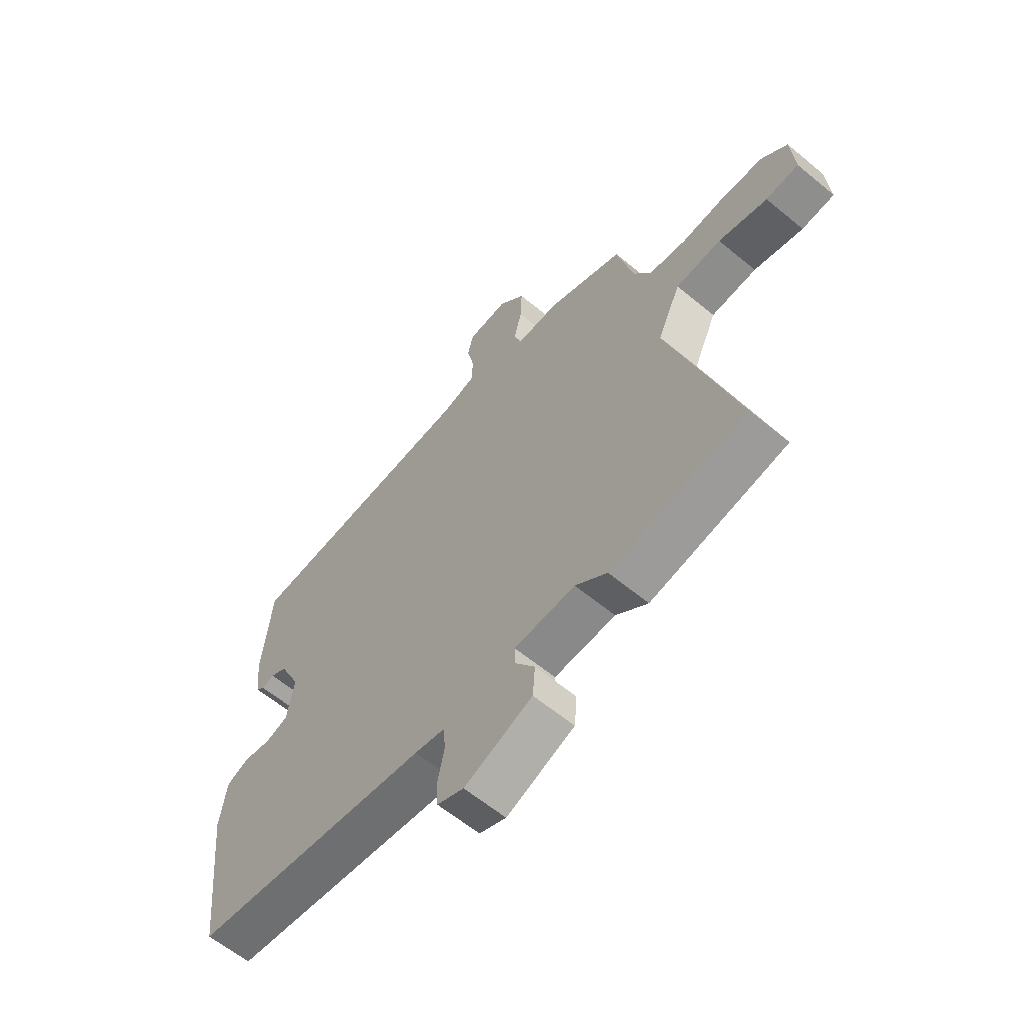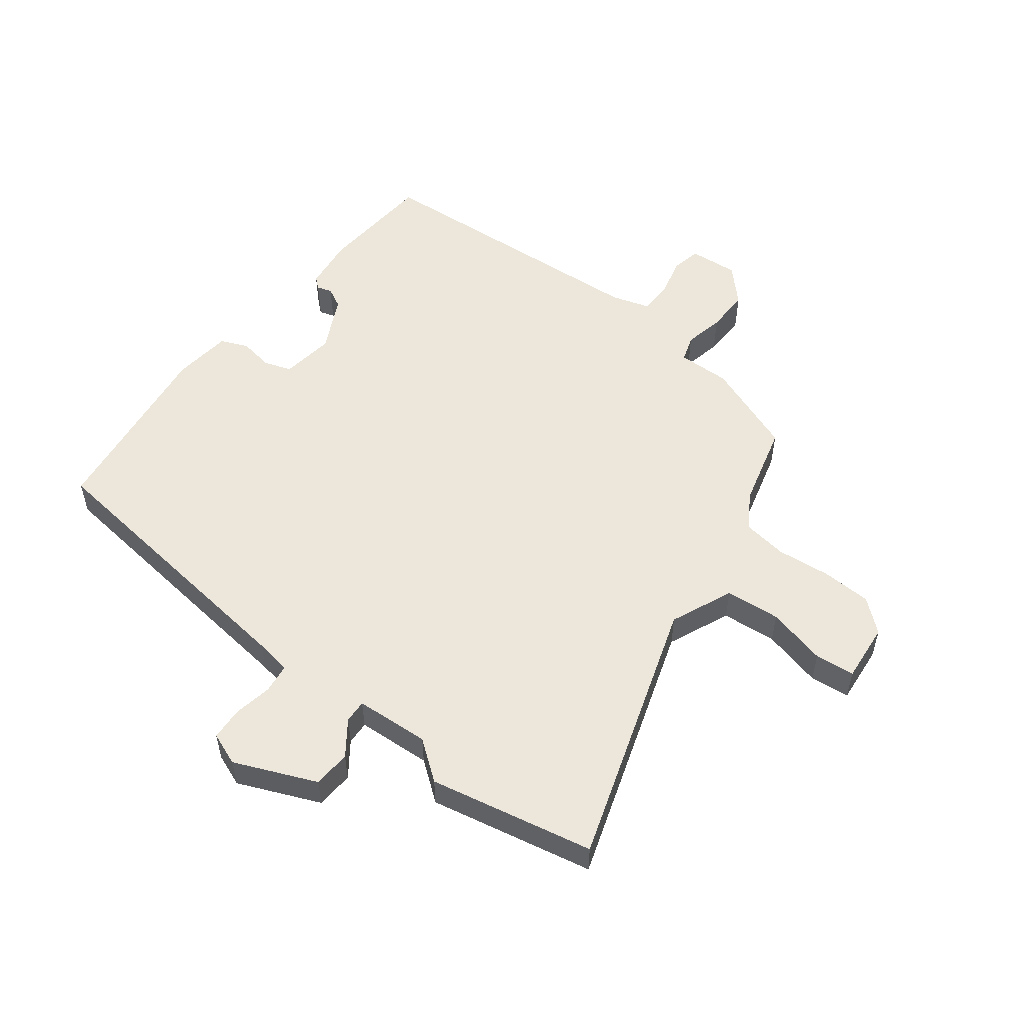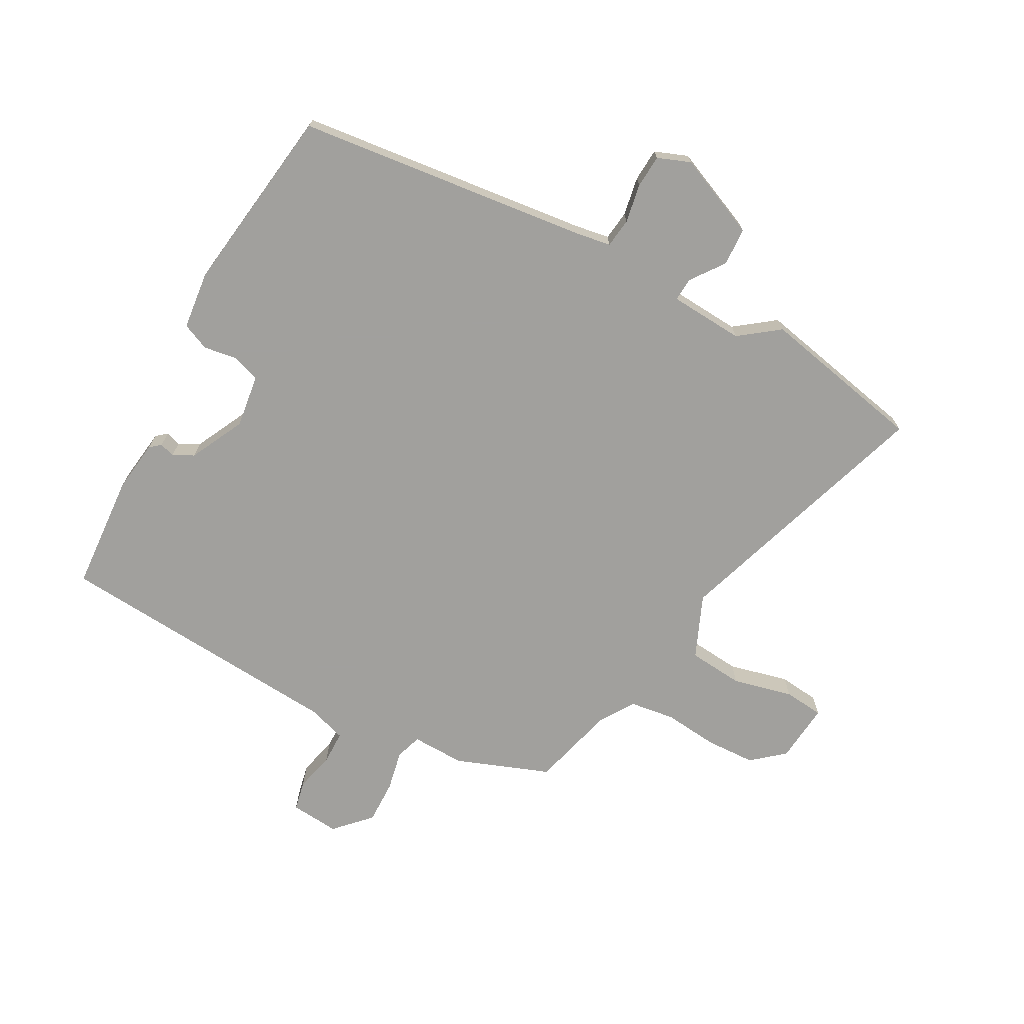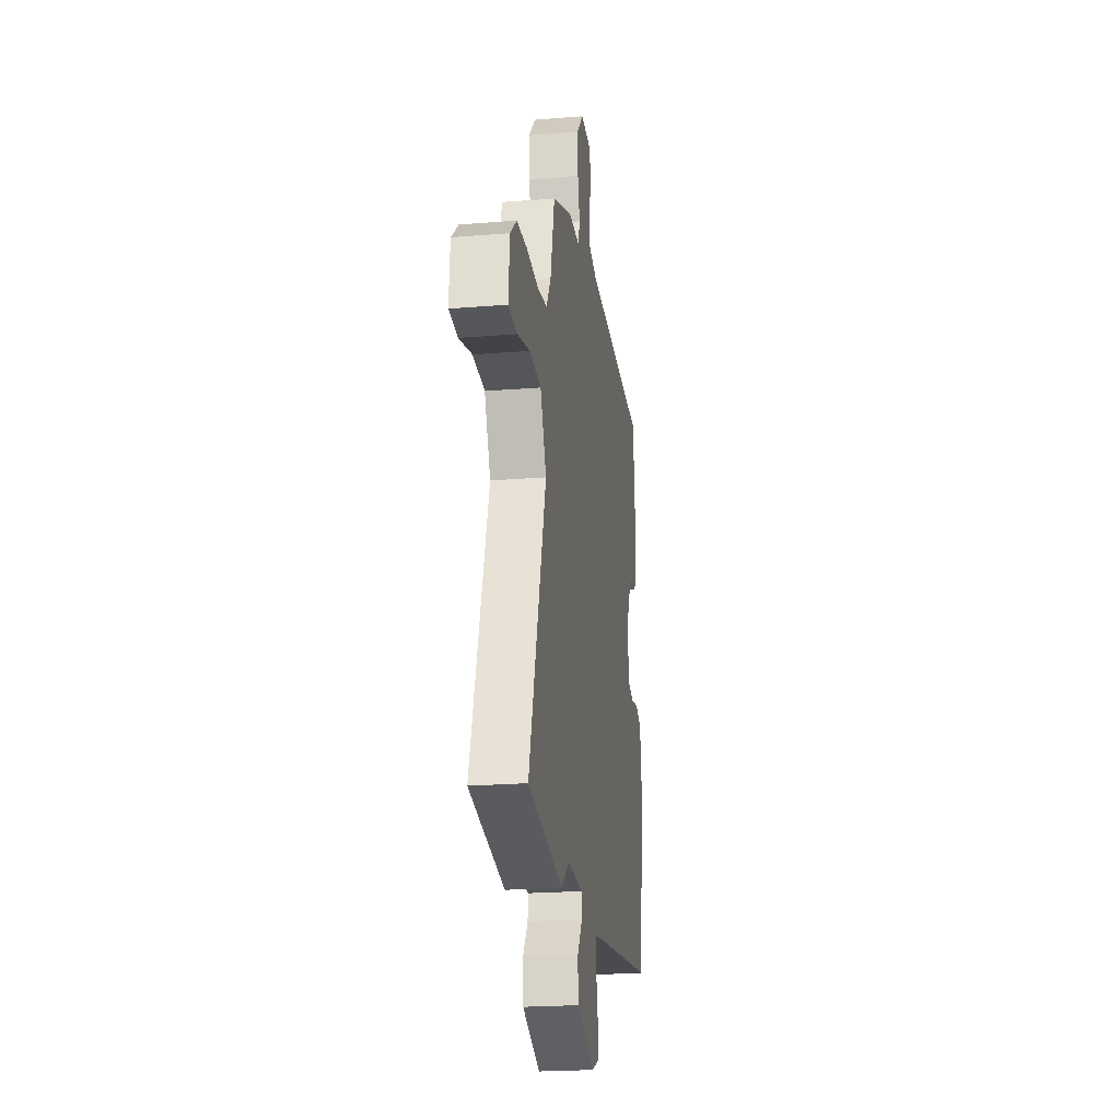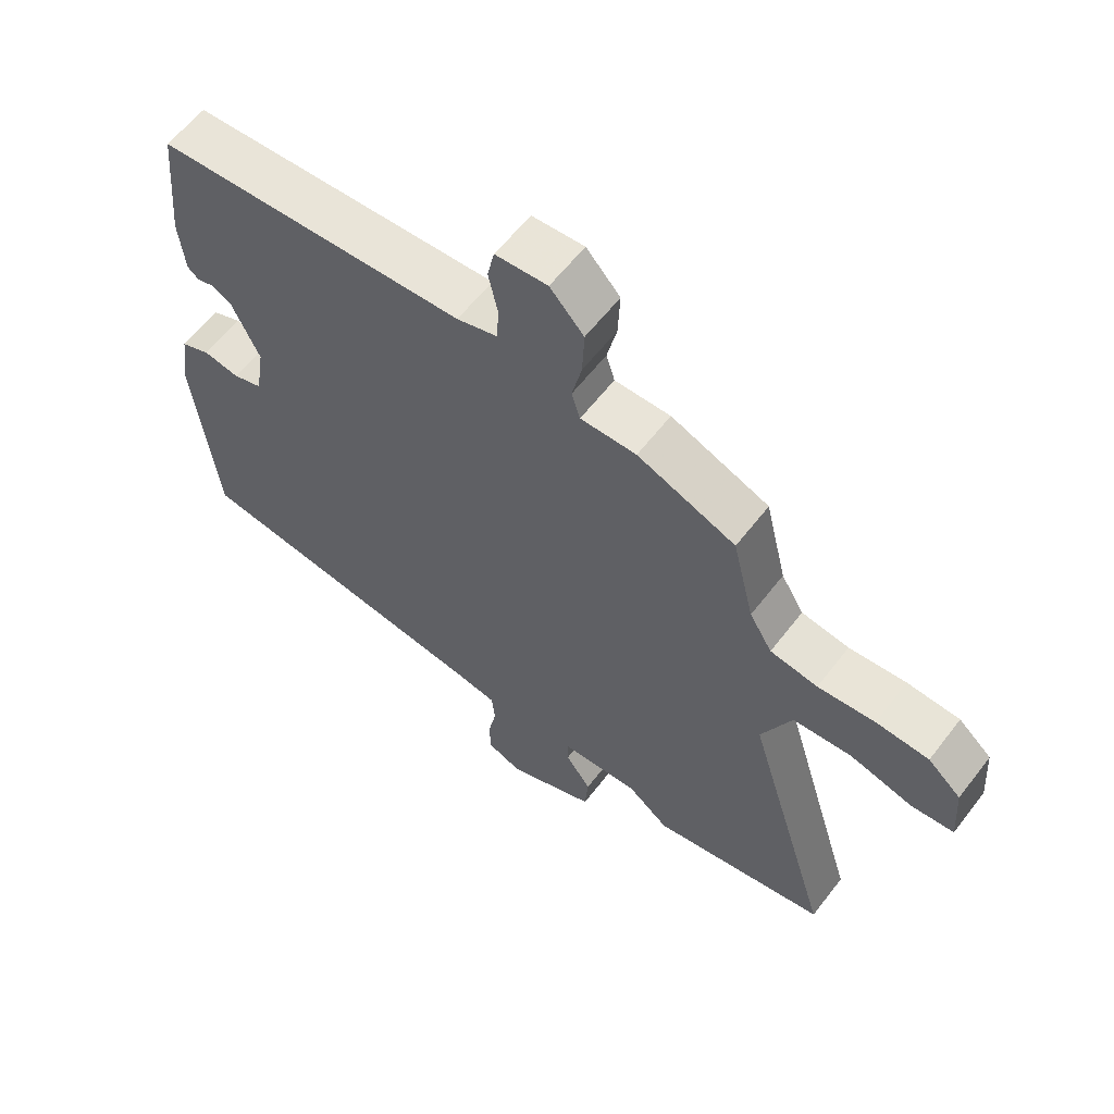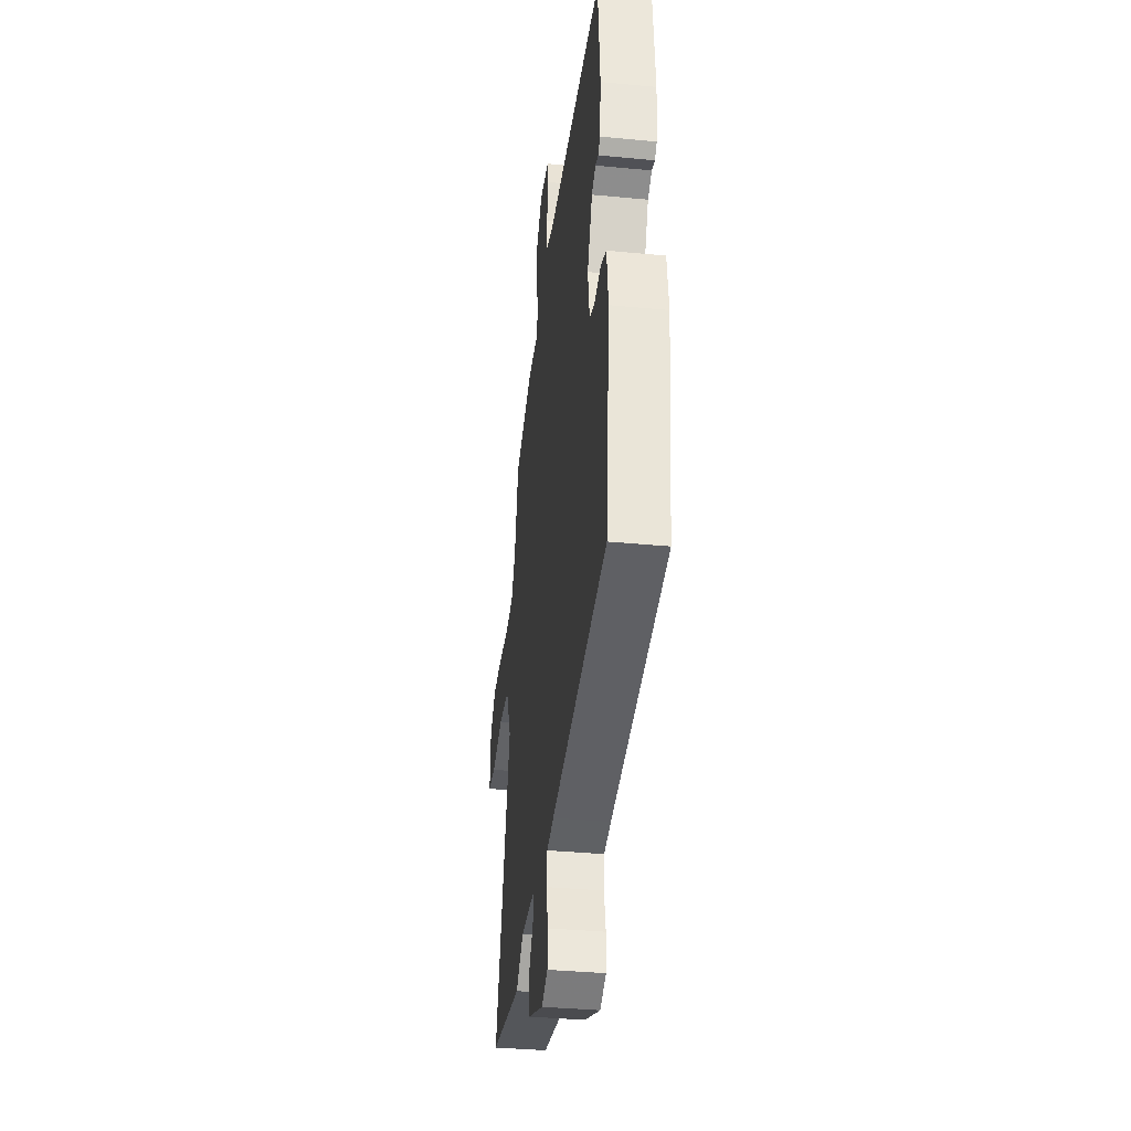
<metadata>
{"format":"obj","ext":"obj","renderer":"f3d","projection":"perspective","resolution":1024,"background":"white","views":[{"elev":-61.3,"azim":-130.1,"up":"+Z"},{"elev":53.9,"azim":-143.7,"up":"+Y"},{"elev":-71.7,"azim":150.1,"up":"+Y"},{"elev":-22.1,"azim":-81.9,"up":"+Z"},{"elev":60.2,"azim":-142.6,"up":"+Z"},{"elev":-35.9,"azim":82.8,"up":"+Z"}]}
</metadata>
<code>
v -0.397 0.07 -0.519
v -0.667 0.07 -0.47
v -0.535 0.07 -0.034
v -0.581 0.07 0.067
v -0.671 0.07 0.073
v -0.768 0.07 0.047
v -0.833 0.07 0.052
v -0.826 0.07 0.149
v -0.775 0.07 0.194
v -0.694 0.07 0.199
v -0.606 0.07 0.192
v -0.533 0.07 0.204
v -0.498 0.07 0.262
v -0.465 0.07 0.399
v -0.314 0.07 0.46
v -0.228 0.07 0.46
v -0.215 0.07 0.503
v -0.23 0.07 0.568
v -0.233 0.07 0.639
v -0.181 0.07 0.696
v -0.101 0.07 0.691
v -0.09 0.07 0.643
v -0.104 0.07 0.579
v -0.102 0.07 0.524
v -0.039 0.07 0.506
v 0.437 0.07 0.483
v 0.455 0.07 0.293
v 0.446 0.07 0.208
v 0.429 0.07 0.193
v 0.404 0.07 0.2
v 0.371 0.07 0.182
v 0.329 0.07 0.092
v 0.343 0.07 0.005
v 0.388 0.07 -0.009
v 0.443 0.07 0.001
v 0.488 0.07 -0.017
v 0.501 0.07 -0.112
v 0.467 0.07 -0.42
v -0.007 0.07 -0.486
v -0.066 0.07 -0.497
v -0.071 0.07 -0.545
v -0.058 0.07 -0.608
v -0.06 0.07 -0.662
v -0.113 0.07 -0.684
v -0.248 0.07 -0.63
v -0.253 0.07 -0.568
v -0.214 0.07 -0.512
v -0.213 0.07 -0.474
v -0.334 0.07 -0.469
v -0.397 0 -0.519
v -0.667 0 -0.47
v -0.535 0 -0.034
v -0.581 0 0.067
v -0.671 0 0.073
v -0.768 0 0.047
v -0.833 0 0.052
v -0.826 0 0.149
v -0.775 0 0.194
v -0.694 0 0.199
v -0.606 0 0.192
v -0.533 0 0.204
v -0.498 0 0.262
v -0.465 0 0.399
v -0.314 0 0.46
v -0.228 0 0.46
v -0.215 0 0.503
v -0.23 0 0.568
v -0.233 0 0.639
v -0.181 0 0.696
v -0.101 0 0.691
v -0.09 0 0.643
v -0.104 0 0.579
v -0.102 0 0.524
v -0.039 0 0.506
v 0.437 0 0.483
v 0.455 0 0.293
v 0.446 0 0.208
v 0.429 0 0.193
v 0.404 0 0.2
v 0.371 0 0.182
v 0.329 0 0.092
v 0.343 0 0.005
v 0.388 0 -0.009
v 0.443 0 0.001
v 0.488 0 -0.017
v 0.501 0 -0.112
v 0.467 0 -0.42
v -0.007 0 -0.486
v -0.066 0 -0.497
v -0.071 0 -0.545
v -0.058 0 -0.608
v -0.06 0 -0.662
v -0.113 0 -0.684
v -0.248 0 -0.63
v -0.253 0 -0.568
v -0.214 0 -0.512
v -0.213 0 -0.474
v -0.334 0 -0.469
f 45 46 47
f 44 45 47
f 43 44 47
f 42 43 47
f 41 42 47
f 40 41 47 48
f 39 40 48
f 38 39 48
f 37 38 48
f 36 37 48
f 35 36 48
f 34 35 48
f 33 34 48 49
f 28 29 30
f 27 28 30
f 26 27 30
f 25 26 30
f 24 25 30 31
f 21 22 23
f 20 21 23
f 19 20 23
f 18 19 23
f 17 18 23
f 16 17 23 24
f 13 14 15 16
f 24 31 32
f 16 24 32
f 13 16 32
f 12 13 32
f 9 10 11
f 8 9 11
f 7 8 11
f 6 7 11
f 5 6 11
f 11 12 32
f 5 11 32
f 4 5 32
f 49 1 2 3
f 32 33 49
f 4 32 49
f 3 4 49
f 96 95 94
f 96 94 93
f 96 93 92
f 96 92 91
f 96 91 90
f 97 96 90 89
f 97 89 88
f 97 88 87
f 97 87 86
f 97 86 85
f 97 85 84
f 97 84 83
f 98 97 83 82
f 79 78 77
f 79 77 76
f 79 76 75
f 79 75 74
f 80 79 74 73
f 72 71 70
f 72 70 69
f 72 69 68
f 72 68 67
f 72 67 66
f 73 72 66 65
f 65 64 63 62
f 81 80 73
f 81 73 65
f 81 65 62
f 81 62 61
f 60 59 58
f 60 58 57
f 60 57 56
f 60 56 55
f 60 55 54
f 81 61 60
f 81 60 54
f 81 54 53
f 52 51 50 98
f 98 82 81
f 98 81 53
f 98 53 52
f 1 50 51 2
f 2 51 52 3
f 3 52 53 4
f 4 53 54 5
f 5 54 55 6
f 6 55 56 7
f 7 56 57 8
f 8 57 58 9
f 9 58 59 10
f 10 59 60 11
f 11 60 61 12
f 12 61 62 13
f 13 62 63 14
f 14 63 64 15
f 15 64 65 16
f 16 65 66 17
f 17 66 67 18
f 18 67 68 19
f 19 68 69 20
f 20 69 70 21
f 21 70 71 22
f 22 71 72 23
f 23 72 73 24
f 24 73 74 25
f 25 74 75 26
f 26 75 76 27
f 27 76 77 28
f 28 77 78 29
f 29 78 79 30
f 30 79 80 31
f 31 80 81 32
f 32 81 82 33
f 33 82 83 34
f 34 83 84 35
f 35 84 85 36
f 36 85 86 37
f 37 86 87 38
f 38 87 88 39
f 39 88 89 40
f 40 89 90 41
f 41 90 91 42
f 42 91 92 43
f 43 92 93 44
f 44 93 94 45
f 45 94 95 46
f 46 95 96 47
f 47 96 97 48
f 48 97 98 49
f 49 98 50 1

</code>
